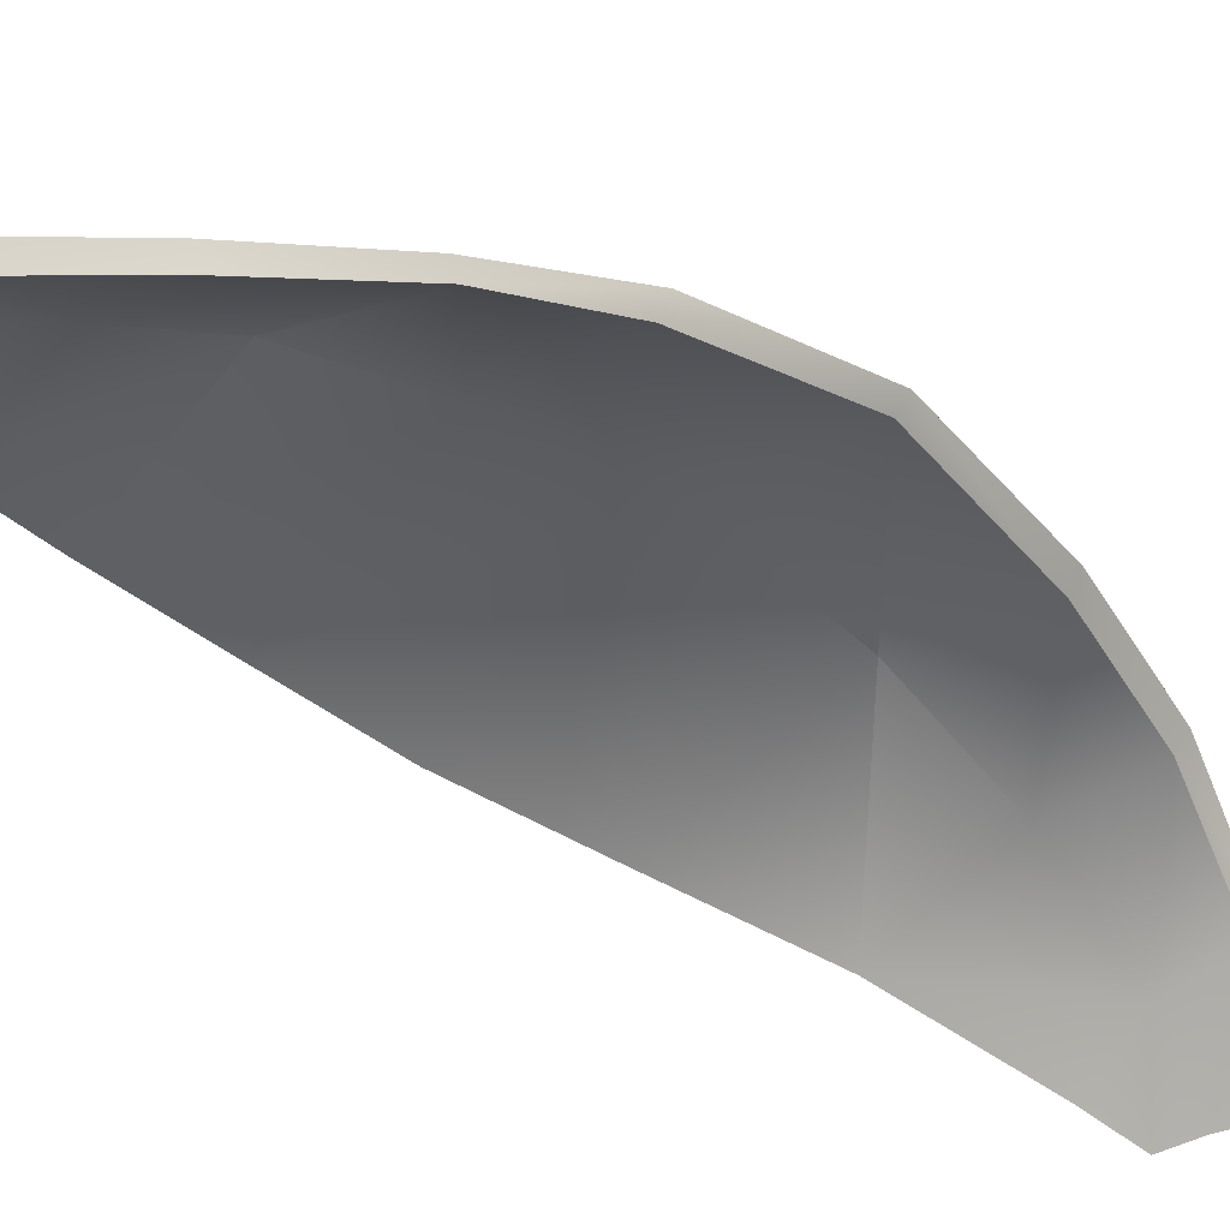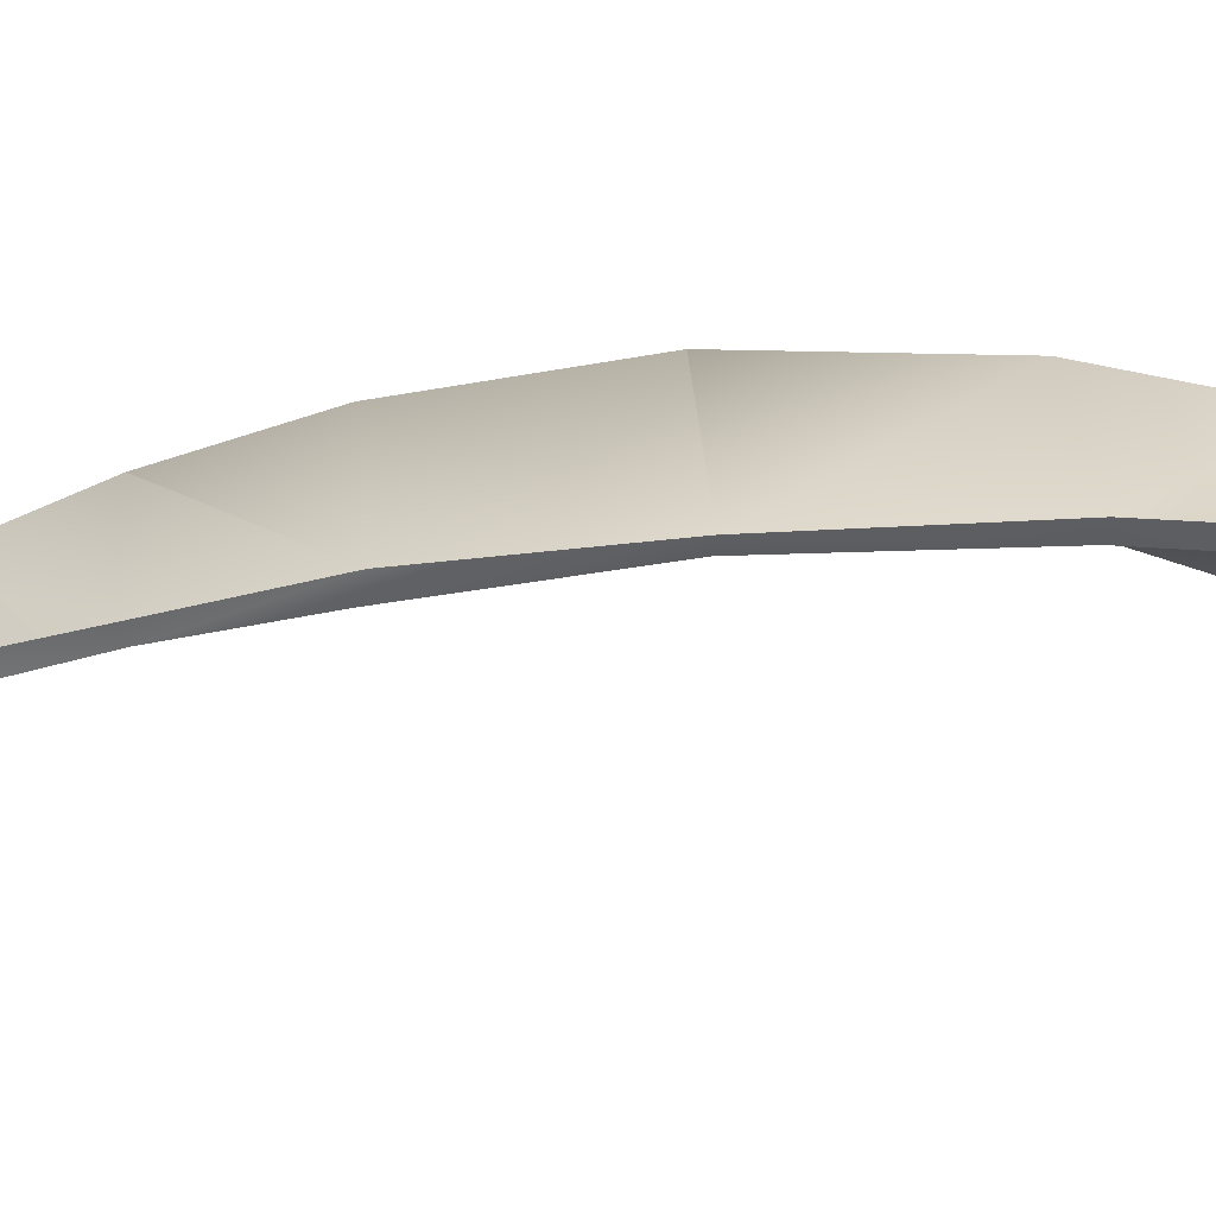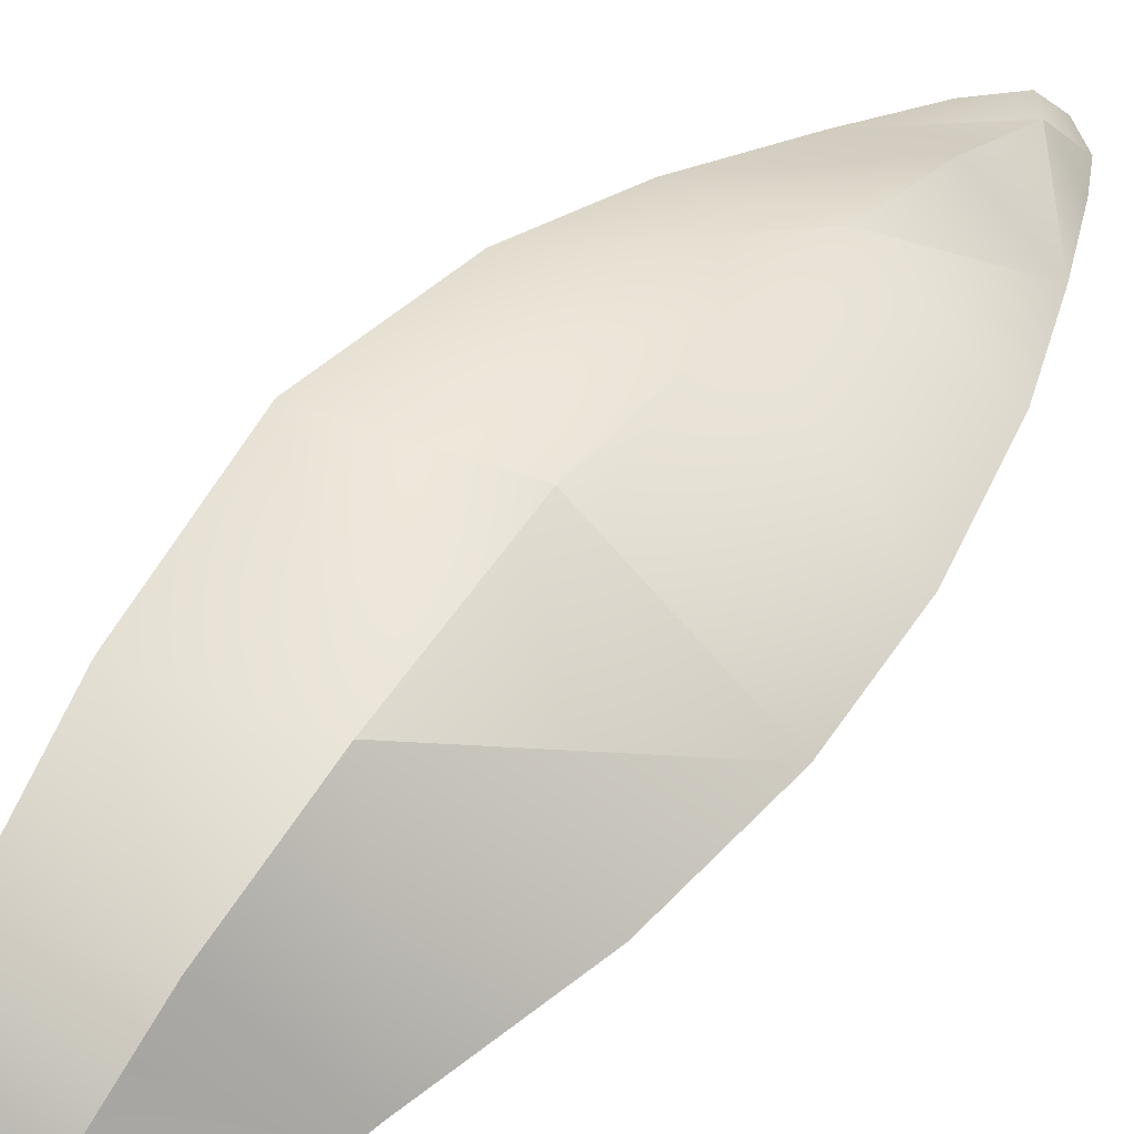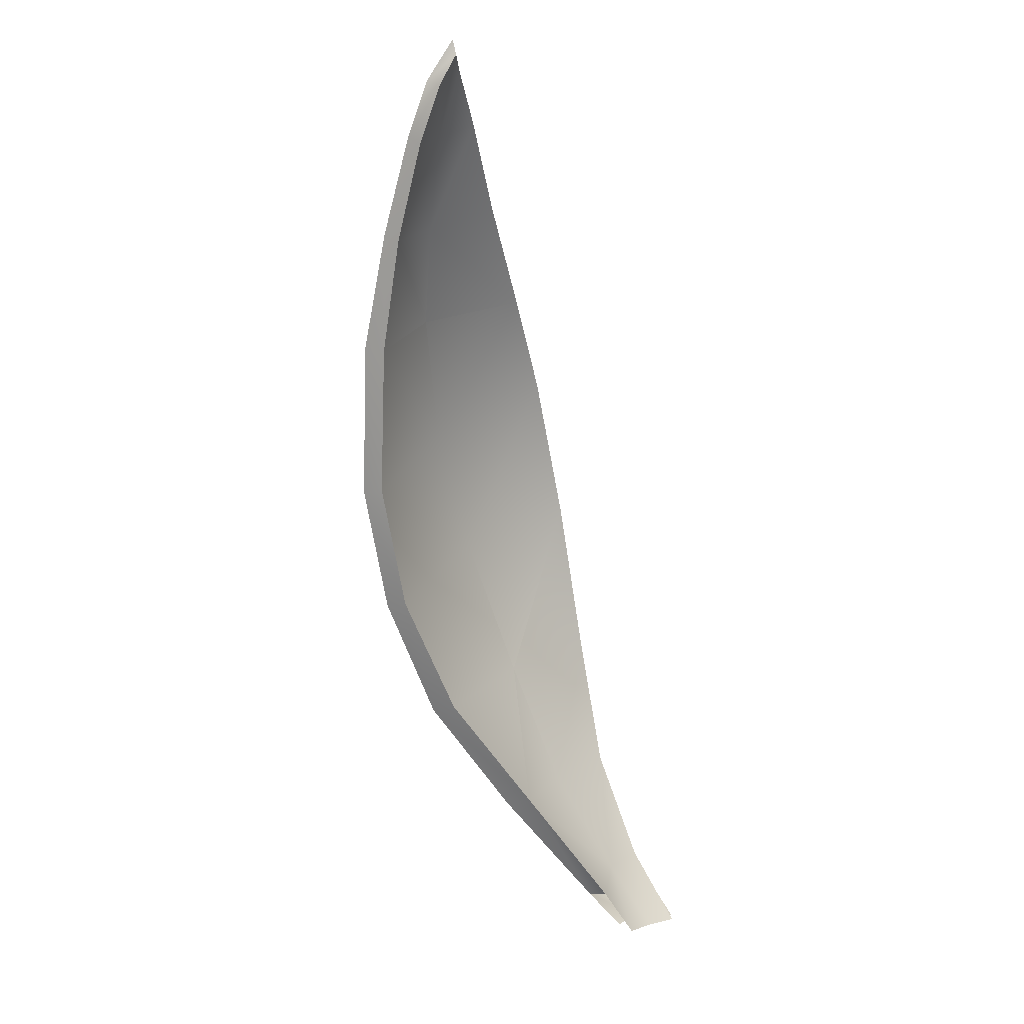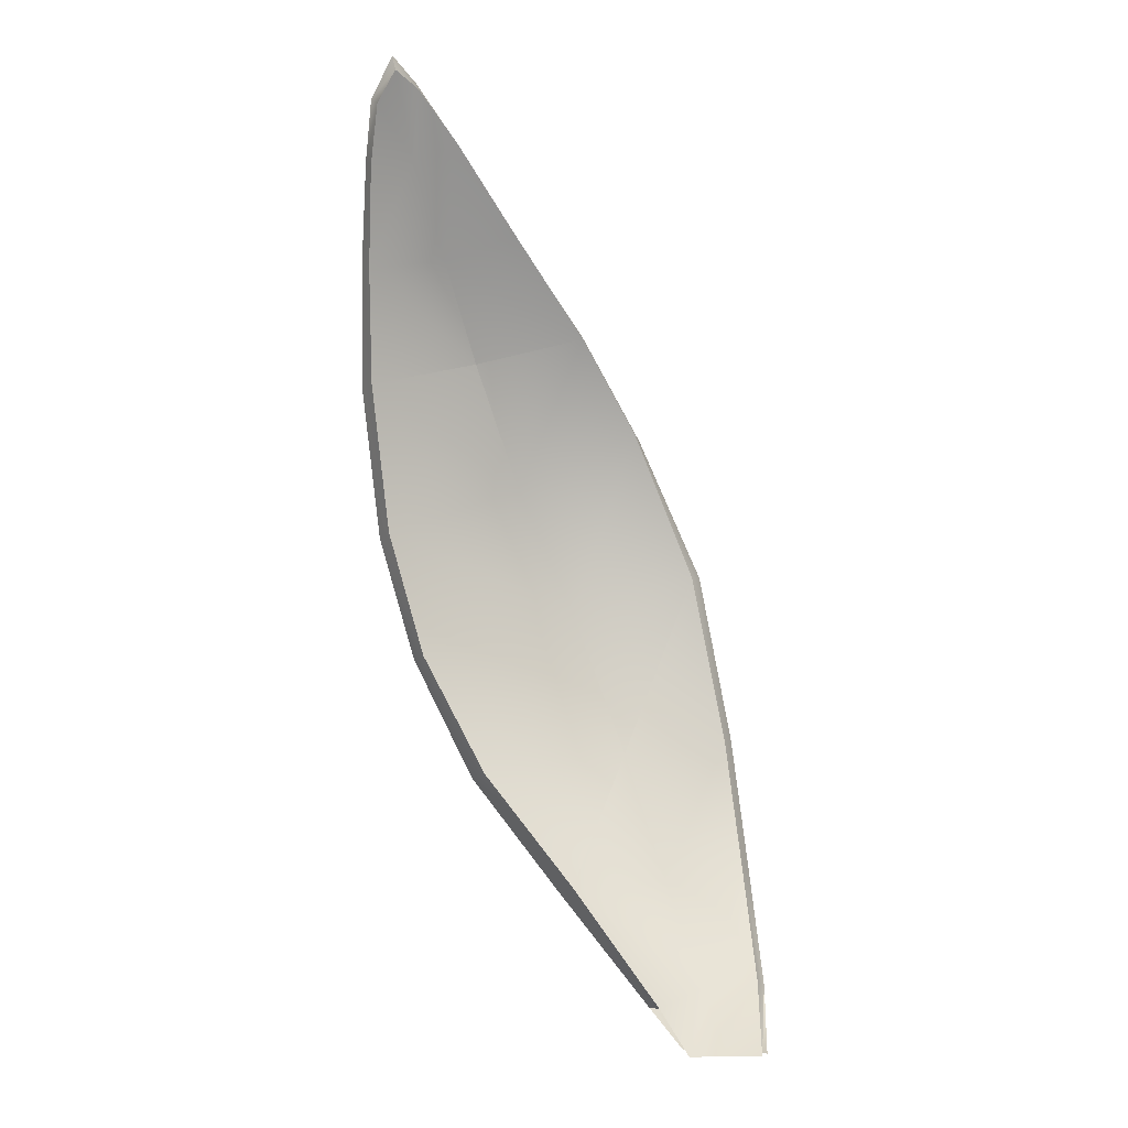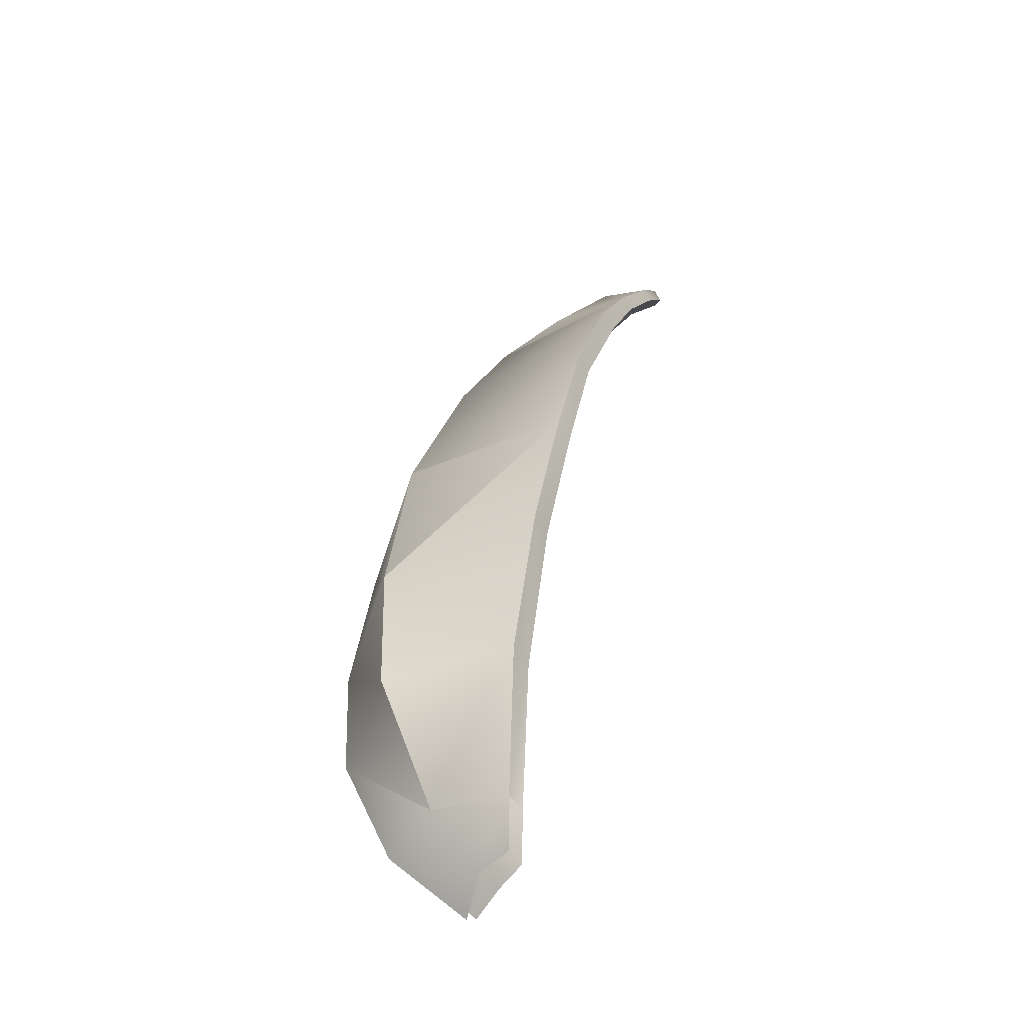
<metadata>
{"format":"obj","ext":"obj","renderer":"f3d","projection":"perspective","resolution":1024,"background":"white","views":[{"elev":-35.0,"azim":-158.2,"up":"+Z"},{"elev":23.8,"azim":-105.9,"up":"+Z"},{"elev":54.8,"azim":16.1,"up":"+Z"},{"elev":4.2,"azim":141.8,"up":"+Y"},{"elev":-4.3,"azim":177.3,"up":"+Y"},{"elev":-66.1,"azim":62.4,"up":"+Y"}]}
</metadata>
<code>
v  2.308 6.282 -0.3769
v  2.077 5.995 -0.051
v  2.192 6.495 -0.4064
v  2.045 6.415 -0.2462
v  2.355 5.91 -0.2187
v  1.783 6.101 -0.0558
v  2.373 5.272 0.018
v  1.876 5.399 0.3348
v  1.389 5.555 0.2412
v  0.9138 4.907 0.5578
v  1.656 4.748 0.7003
v  2.36 4.525 0.2181
v  1.346 3.889 0.9781
v  0.537 4.272 0.774
v  2.246 3.538 0.4221
v  0.9554 3.024 1.115
v  2.009 2.702 0.4744
v  0.1109 3.274 1.001
v  1.591 1.903 0.4509
v  0.5953 2.027 0.9959
v  -0.116 2.111 0.9947
v  0.9993 1.146 0.2905
v  0.3296 1.147 0.769
v  -0.2206 1.216 0.8807
v  0.1191 0.4742 0.3524
v  0.4447 0.3786 0.0461
v  -0.269 0.4938 0.5085
v  0.2574 0.0783 -0.045
v  0.0337 0.0769 -0.0032
v  -0.2284 0.0677 0.0205
v  2.067 6.482 -0.1723
v  2.164 6.098 0.1013
v  2.213 6.591 -0.3945
v  1.807 6.16 0.045
v  2.353 6.323 -0.3001
v  1.417 5.609 0.3421
v  2.393 5.959 -0.1314
v  1.933 5.511 0.4655
v  0.9222 4.952 0.641
v  2.426 5.316 0.1094
v  1.684 4.77 0.8259
v  0.4946 4.245 0.9157
v  2.431 4.52 0.3537
v  1.459 4.058 1.077
v  2.313 3.51 0.5448
v  0.0478 3.28 1.097
v  1.093 3.059 1.286
v  2.076 2.682 0.6045
v  0.7592 1.953 1.27
v  1.675 1.869 0.5918
v  1.093 1.113 0.4476
v  -0.1751 2.119 1.111
v  0.4775 1.097 1.098
v  -0.2827 1.191 0.9967
v  0.1619 0.393 0.548
v  -0.3273 0.4547 0.6021
v  -0.2684 0.0794 0.0683
v  0.4978 0.3662 0.1705
v  0.0564 0.1224 0.1462
v  0.291 0.112 0.062
o Object003
g Object003
f 1 2 3
f 3 2 4
f 1 5 2
f 2 6 4
f 5 7 2
f 2 8 6
f 7 8 2
f 8 9 6
f 9 8 10
f 8 7 11
f 8 11 10
f 7 12 11
f 10 11 13
f 11 12 13
f 14 10 13
f 12 15 13
f 13 15 16
f 14 13 16
f 15 17 16
f 18 14 16
f 17 19 16
f 16 20 18
f 19 20 16
f 20 21 18
f 19 22 20
f 20 23 21
f 22 23 20
f 23 24 21
f 23 22 25
f 24 23 25
f 22 26 25
f 27 24 25
f 25 26 28
f 29 25 28
f 27 25 29
f 30 27 29
f 31 32 33
f 31 33 4
f 31 4 34
f 31 34 32
f 33 3 4
f 35 33 32
f 33 35 3
f 4 6 34
f 34 36 32
f 34 6 36
f 35 1 3
f 35 32 37
f 35 37 1
f 6 9 36
f 9 10 36
f 36 38 32
f 38 36 39
f 10 39 36
f 37 5 1
f 37 32 40
f 37 40 5
f 32 38 40
f 38 41 40
f 41 38 39
f 39 10 42
f 39 42 41
f 41 43 40
f 42 44 41
f 41 44 43
f 40 7 5
f 7 40 12
f 40 43 12
f 12 43 15
f 44 45 43
f 43 45 15
f 42 46 44
f 44 47 45
f 46 47 44
f 15 45 17
f 47 48 45
f 45 48 17
f 48 47 49
f 47 46 49
f 17 48 50
f 50 48 49
f 19 17 50
f 22 19 50
f 51 22 50
f 50 49 51
f 10 14 42
f 42 14 46
f 46 52 49
f 49 53 51
f 49 52 53
f 14 18 46
f 18 21 46
f 21 52 46
f 52 21 24
f 52 54 53
f 54 52 24
f 51 53 55
f 53 54 55
f 54 24 56
f 54 56 55
f 24 27 56
f 56 27 30
f 55 56 57
f 58 51 55
f 51 58 22
f 59 55 57
f 58 55 59
f 60 58 59
f 58 26 22

</code>
